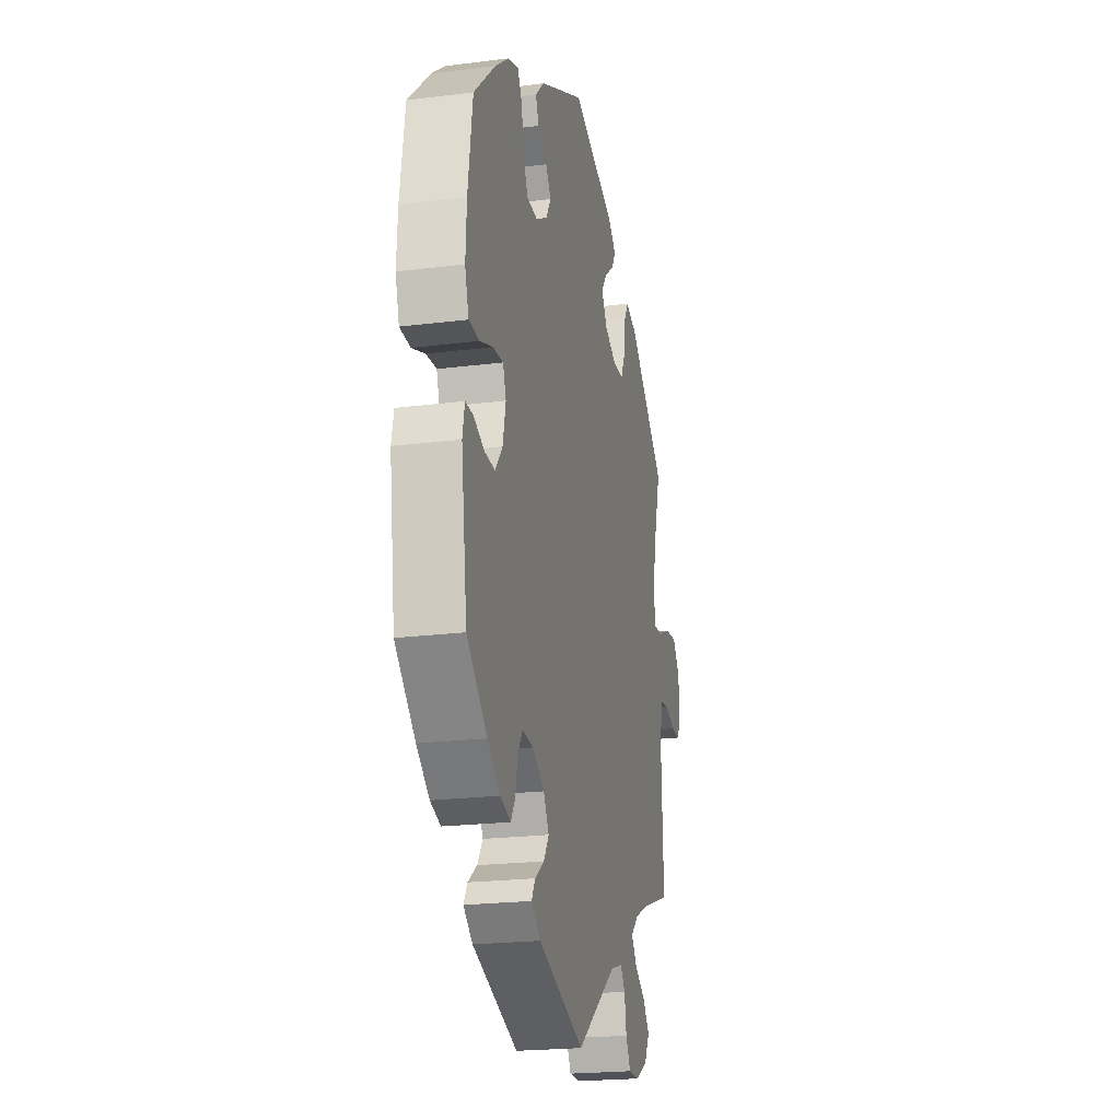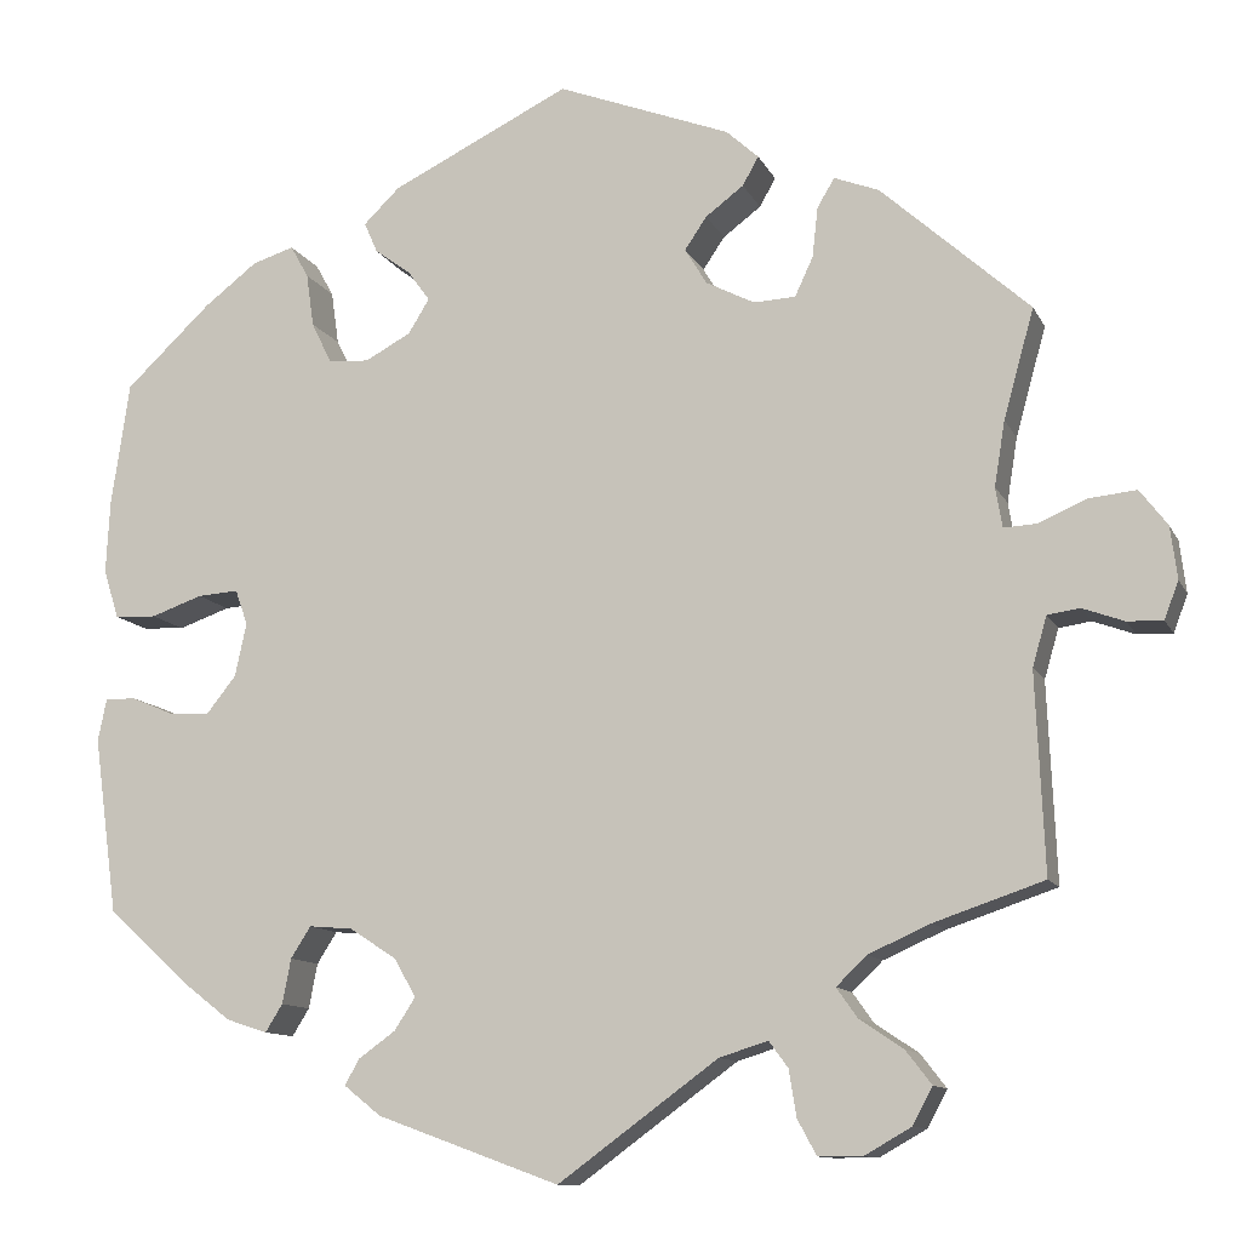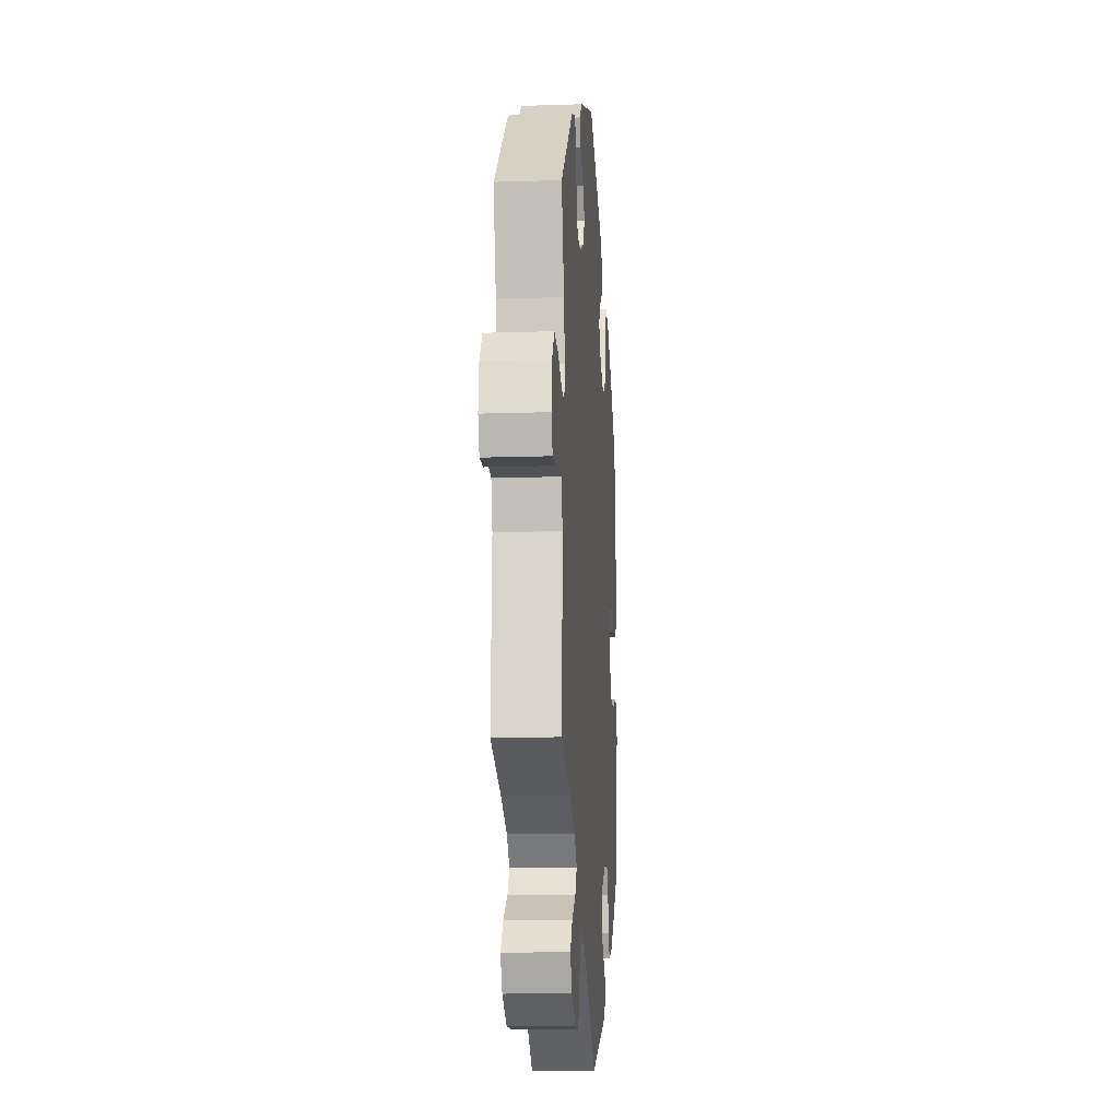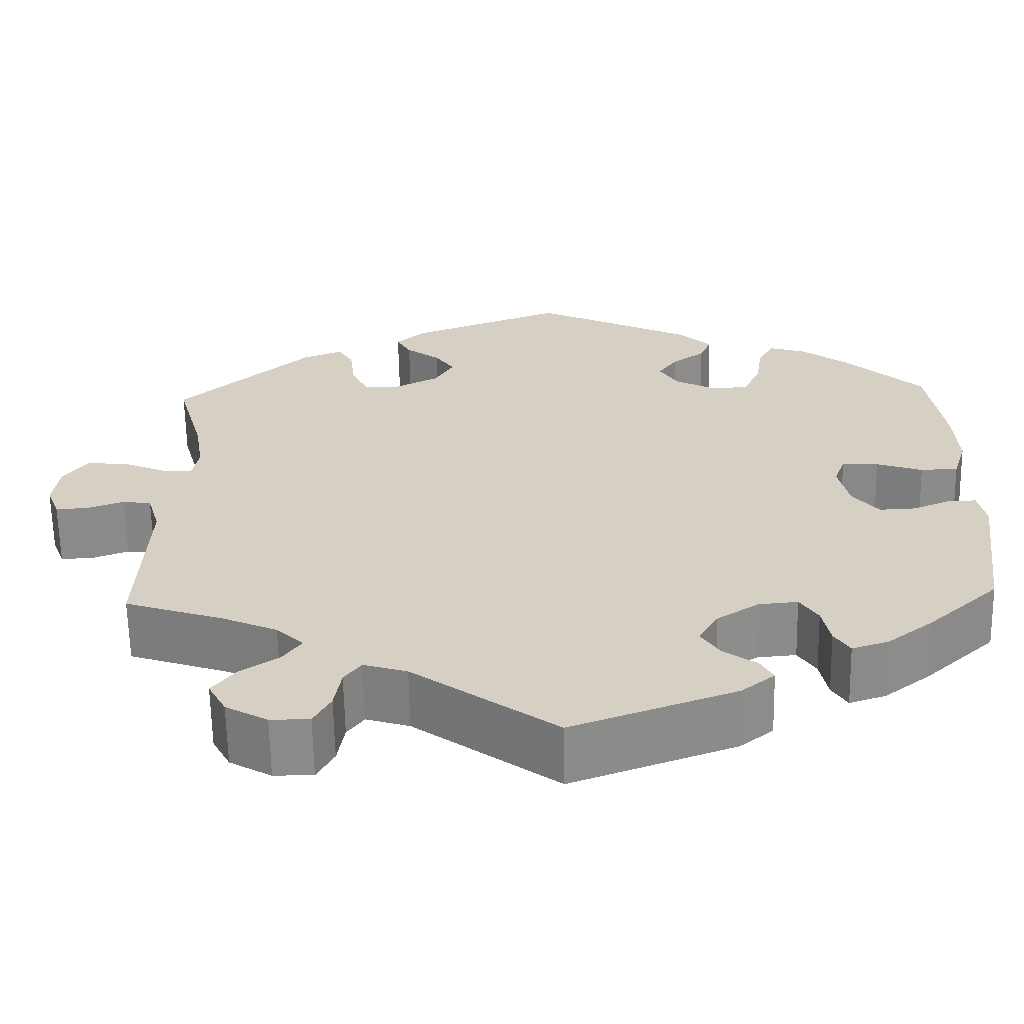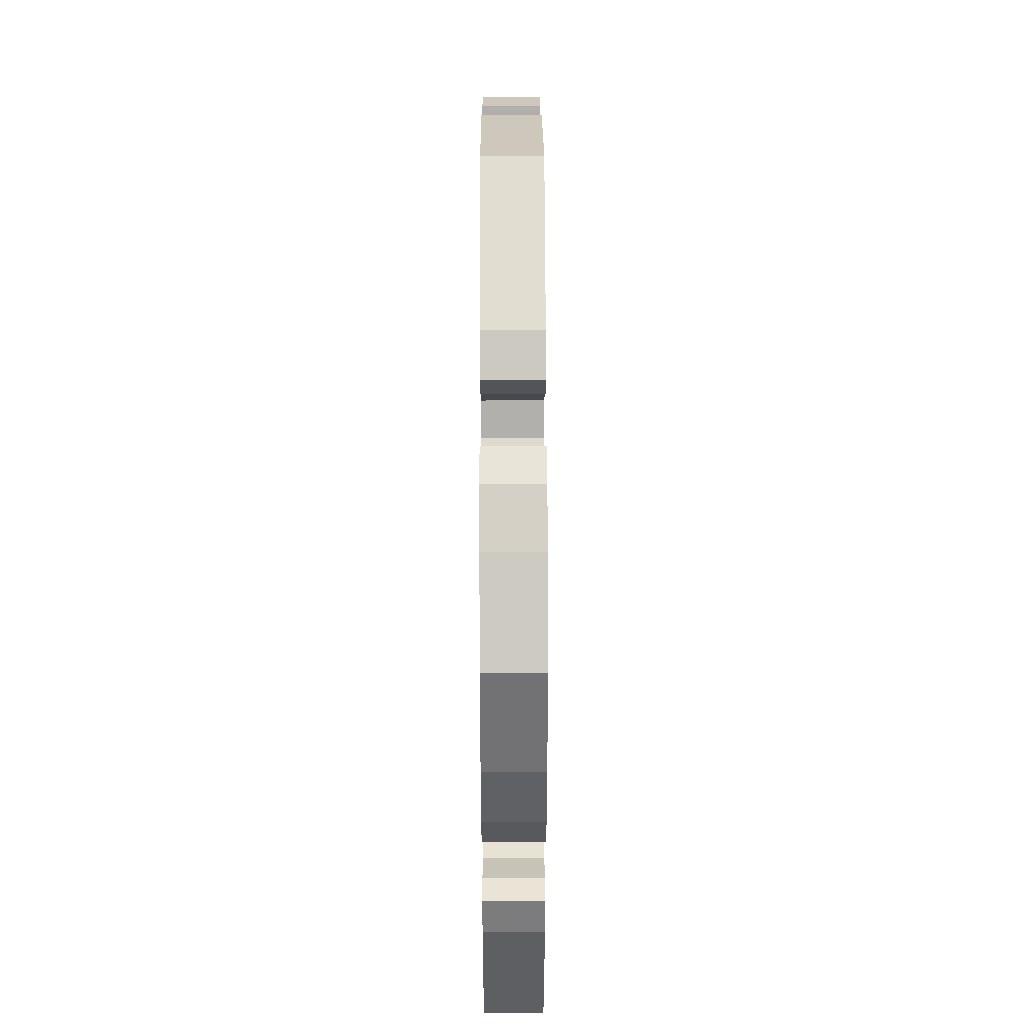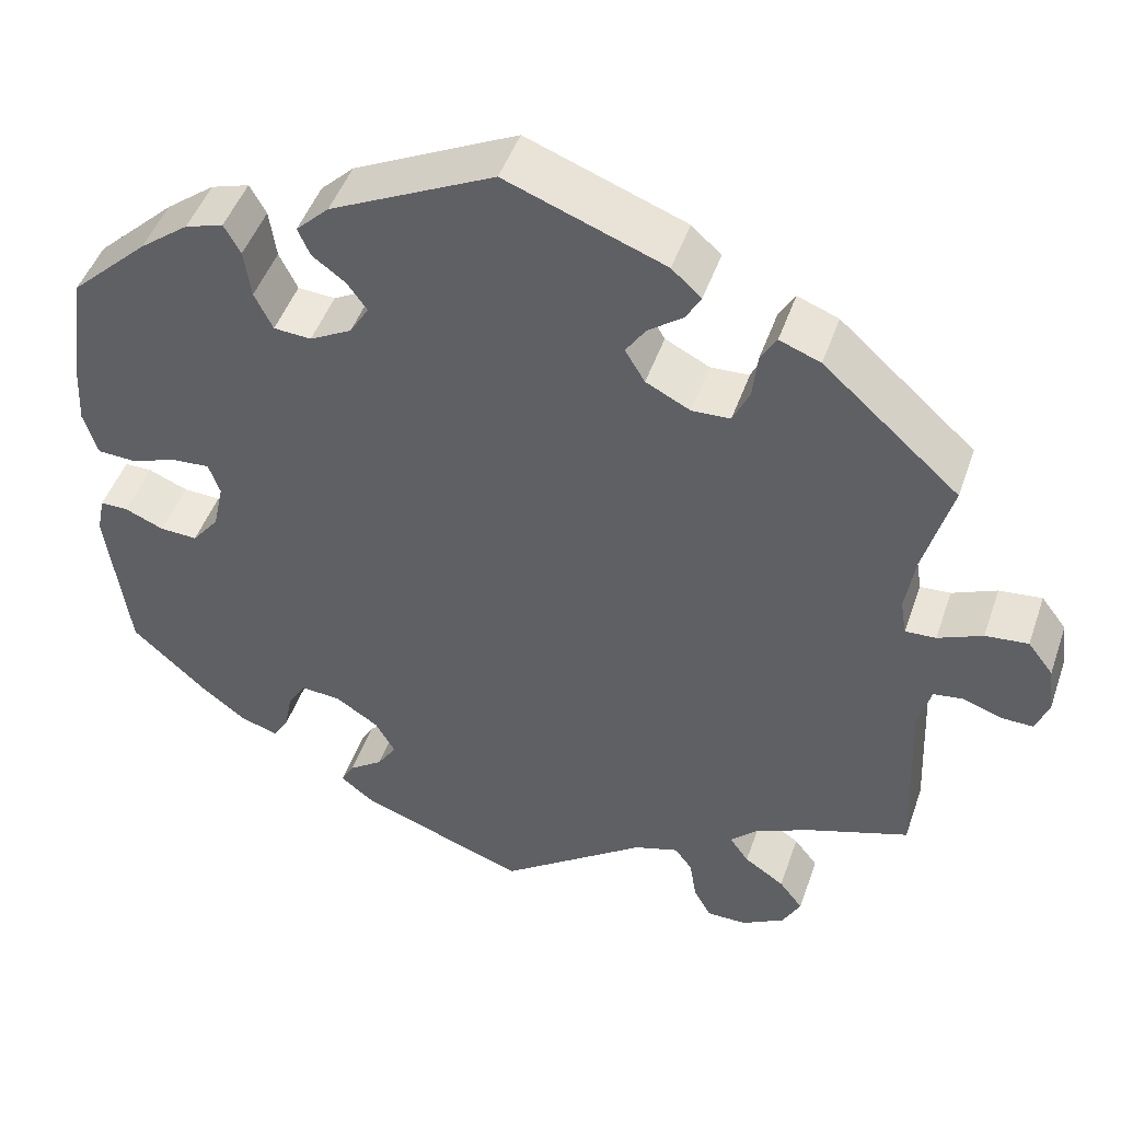
<metadata>
{"format":"obj","ext":"obj","renderer":"f3d","projection":"perspective","resolution":1024,"background":"white","views":[{"elev":-21.5,"azim":102.6,"up":"+Z"},{"elev":-11.2,"azim":-162.5,"up":"+Z"},{"elev":-14.0,"azim":-85.8,"up":"+Z"},{"elev":-63.4,"azim":1.1,"up":"+Z"},{"elev":42.7,"azim":89.8,"up":"+Z"},{"elev":47.1,"azim":-161.3,"up":"+Z"}]}
</metadata>
<code>
v -0.168 0.07 -0.455
v -0.219 0.07 -0.439
v -0.239 0.07 -0.466
v -0.247 0.07 -0.515
v -0.267 0.07 -0.552
v -0.313 0.07 -0.552
v -0.362 0.07 -0.524
v -0.383 0.07 -0.485
v -0.356 0.07 -0.45
v -0.31 0.07 -0.419
v -0.288 0.07 -0.388
v -0.32 0.07 -0.357
v -0.385 0.07 -0.328
v -0.5 0.07 -0.289
v -0.491 0.07 -0.08
v -0.506 0.07 -0.028
v -0.54 0.07 -0.023
v -0.584 0.07 -0.039
v -0.621 0.07 -0.04
v -0.636 0.07 -0.001
v -0.629 0.07 0.054
v -0.6 0.07 0.092
v -0.551 0.07 0.087
v -0.5 0.07 0.065
v -0.465 0.07 0.063
v -0.458 0.07 0.105
v -0.469 0.07 0.173
v -0.501 0.07 0.288
v -0.345 0.07 0.428
v -0.298 0.07 0.446
v -0.28 0.07 0.416
v -0.274 0.07 0.363
v -0.255 0.07 0.322
v -0.211 0.07 0.32
v -0.16 0.07 0.346
v -0.137 0.07 0.384
v -0.16 0.07 0.418
v -0.2 0.07 0.448
v -0.217 0.07 0.478
v -0.183 0.07 0.509
v -0.001 0.07 0.578
v 0.187 0.07 0.486
v 0.225 0.07 0.449
v 0.211 0.07 0.417
v 0.173 0.07 0.389
v 0.15 0.07 0.357
v 0.172 0.07 0.321
v 0.22 0.07 0.295
v 0.263 0.07 0.298
v 0.284 0.07 0.341
v 0.292 0.07 0.397
v 0.311 0.07 0.431
v 0.355 0.07 0.417
v 0.411 0.07 0.374
v 0.501 0.07 0.289
v 0.52 0.07 0.159
v 0.524 0.07 0.083
v 0.508 0.07 0.031
v 0.464 0.07 0.029
v 0.41 0.07 0.048
v 0.367 0.07 0.051
v 0.354 0.07 0.014
v 0.366 0.07 -0.042
v 0.397 0.07 -0.081
v 0.44 0.07 -0.079
v 0.485 0.07 -0.06
v 0.517 0.07 -0.06
v 0.526 0.07 -0.104
v 0.501 0.07 -0.289
v 0.417 0.07 -0.366
v 0.364 0.07 -0.407
v 0.321 0.07 -0.421
v 0.303 0.07 -0.392
v 0.294 0.07 -0.345
v 0.273 0.07 -0.312
v 0.227 0.07 -0.316
v 0.178 0.07 -0.348
v 0.155 0.07 -0.388
v 0.177 0.07 -0.422
v 0.216 0.07 -0.45
v 0.231 0.07 -0.477
v 0.192 0.07 -0.508
v 0 0.07 -0.578
v -0.168 0 -0.455
v -0.219 0 -0.439
v -0.239 0 -0.466
v -0.247 0 -0.515
v -0.267 0 -0.552
v -0.313 0 -0.552
v -0.362 0 -0.524
v -0.383 0 -0.485
v -0.356 0 -0.45
v -0.31 0 -0.419
v -0.288 0 -0.388
v -0.32 0 -0.357
v -0.385 0 -0.328
v -0.5 0 -0.289
v -0.491 0 -0.08
v -0.506 0 -0.028
v -0.54 0 -0.023
v -0.584 0 -0.039
v -0.621 0 -0.04
v -0.636 0 -0.001
v -0.629 0 0.054
v -0.6 0 0.092
v -0.551 0 0.087
v -0.5 0 0.065
v -0.465 0 0.063
v -0.458 0 0.105
v -0.469 0 0.173
v -0.501 0 0.288
v -0.345 0 0.428
v -0.298 0 0.446
v -0.28 0 0.416
v -0.274 0 0.363
v -0.255 0 0.322
v -0.211 0 0.32
v -0.16 0 0.346
v -0.137 0 0.384
v -0.16 0 0.418
v -0.2 0 0.448
v -0.217 0 0.478
v -0.183 0 0.509
v -0.001 0 0.578
v 0.187 0 0.486
v 0.225 0 0.449
v 0.211 0 0.417
v 0.173 0 0.389
v 0.15 0 0.357
v 0.172 0 0.321
v 0.22 0 0.295
v 0.263 0 0.298
v 0.284 0 0.341
v 0.292 0 0.397
v 0.311 0 0.431
v 0.355 0 0.417
v 0.411 0 0.374
v 0.501 0 0.289
v 0.52 0 0.159
v 0.524 0 0.083
v 0.508 0 0.031
v 0.464 0 0.029
v 0.41 0 0.048
v 0.367 0 0.051
v 0.354 0 0.014
v 0.366 0 -0.042
v 0.397 0 -0.081
v 0.44 0 -0.079
v 0.485 0 -0.06
v 0.517 0 -0.06
v 0.526 0 -0.104
v 0.501 0 -0.289
v 0.417 0 -0.366
v 0.364 0 -0.407
v 0.321 0 -0.421
v 0.303 0 -0.392
v 0.294 0 -0.345
v 0.273 0 -0.312
v 0.227 0 -0.316
v 0.178 0 -0.348
v 0.155 0 -0.388
v 0.177 0 -0.422
v 0.216 0 -0.45
v 0.231 0 -0.477
v 0.192 0 -0.508
v 0 0 -0.578
f 82 83 1
f 79 80 81 82
f 78 79 82 1
f 77 78 1 2
f 76 77 2
f 71 72 73 74
f 71 74 75
f 70 71 75
f 69 70 75
f 68 69 75 76
f 65 66 67 68
f 64 65 68 76
f 57 58 59 60
f 57 60 61
f 56 57 61
f 55 56 61
f 54 55 61
f 53 54 61 62
f 50 51 52 53
f 49 50 53 62
f 42 43 44 45
f 42 45 46
f 41 42 46
f 40 41 46 47
f 37 38 39 40
f 36 37 40 47
f 29 30 31 32
f 27 28 29 32
f 26 27 32 33
f 25 26 33 34
f 21 22 23 24
f 21 24 25
f 20 21 25
f 17 18 19 20
f 16 17 20 25
f 15 16 25 34
f 13 14 15 34
f 7 8 9 10
f 7 10 11
f 6 7 11
f 3 4 5 6
f 2 3 6 11
f 63 64 76 2
f 48 49 62 63
f 35 36 47 48
f 12 13 34 35
f 12 35 48 63
f 2 11 12 63
f 84 166 165
f 165 164 163 162
f 84 165 162 161
f 85 84 161 160
f 85 160 159
f 157 156 155 154
f 158 157 154
f 158 154 153
f 158 153 152
f 159 158 152 151
f 151 150 149 148
f 159 151 148 147
f 143 142 141 140
f 144 143 140
f 144 140 139
f 144 139 138
f 144 138 137
f 145 144 137 136
f 136 135 134 133
f 145 136 133 132
f 128 127 126 125
f 129 128 125
f 129 125 124
f 130 129 124 123
f 123 122 121 120
f 130 123 120 119
f 115 114 113 112
f 115 112 111 110
f 116 115 110 109
f 117 116 109 108
f 107 106 105 104
f 108 107 104
f 108 104 103
f 103 102 101 100
f 108 103 100 99
f 117 108 99 98
f 117 98 97 96
f 93 92 91 90
f 94 93 90
f 94 90 89
f 89 88 87 86
f 94 89 86 85
f 85 159 147 146
f 146 145 132 131
f 131 130 119 118
f 118 117 96 95
f 146 131 118 95
f 146 95 94 85
f 1 84 85 2
f 2 85 86 3
f 3 86 87 4
f 4 87 88 5
f 5 88 89 6
f 6 89 90 7
f 7 90 91 8
f 8 91 92 9
f 9 92 93 10
f 10 93 94 11
f 11 94 95 12
f 12 95 96 13
f 13 96 97 14
f 14 97 98 15
f 15 98 99 16
f 16 99 100 17
f 17 100 101 18
f 18 101 102 19
f 19 102 103 20
f 20 103 104 21
f 21 104 105 22
f 22 105 106 23
f 23 106 107 24
f 24 107 108 25
f 25 108 109 26
f 26 109 110 27
f 27 110 111 28
f 28 111 112 29
f 29 112 113 30
f 30 113 114 31
f 31 114 115 32
f 32 115 116 33
f 33 116 117 34
f 34 117 118 35
f 35 118 119 36
f 36 119 120 37
f 37 120 121 38
f 38 121 122 39
f 39 122 123 40
f 40 123 124 41
f 41 124 125 42
f 42 125 126 43
f 43 126 127 44
f 44 127 128 45
f 45 128 129 46
f 46 129 130 47
f 47 130 131 48
f 48 131 132 49
f 49 132 133 50
f 50 133 134 51
f 51 134 135 52
f 52 135 136 53
f 53 136 137 54
f 54 137 138 55
f 55 138 139 56
f 56 139 140 57
f 57 140 141 58
f 58 141 142 59
f 59 142 143 60
f 60 143 144 61
f 61 144 145 62
f 62 145 146 63
f 63 146 147 64
f 64 147 148 65
f 65 148 149 66
f 66 149 150 67
f 67 150 151 68
f 68 151 152 69
f 69 152 153 70
f 70 153 154 71
f 71 154 155 72
f 72 155 156 73
f 73 156 157 74
f 74 157 158 75
f 75 158 159 76
f 76 159 160 77
f 77 160 161 78
f 78 161 162 79
f 79 162 163 80
f 80 163 164 81
f 81 164 165 82
f 82 165 166 83
f 83 166 84 1

</code>
